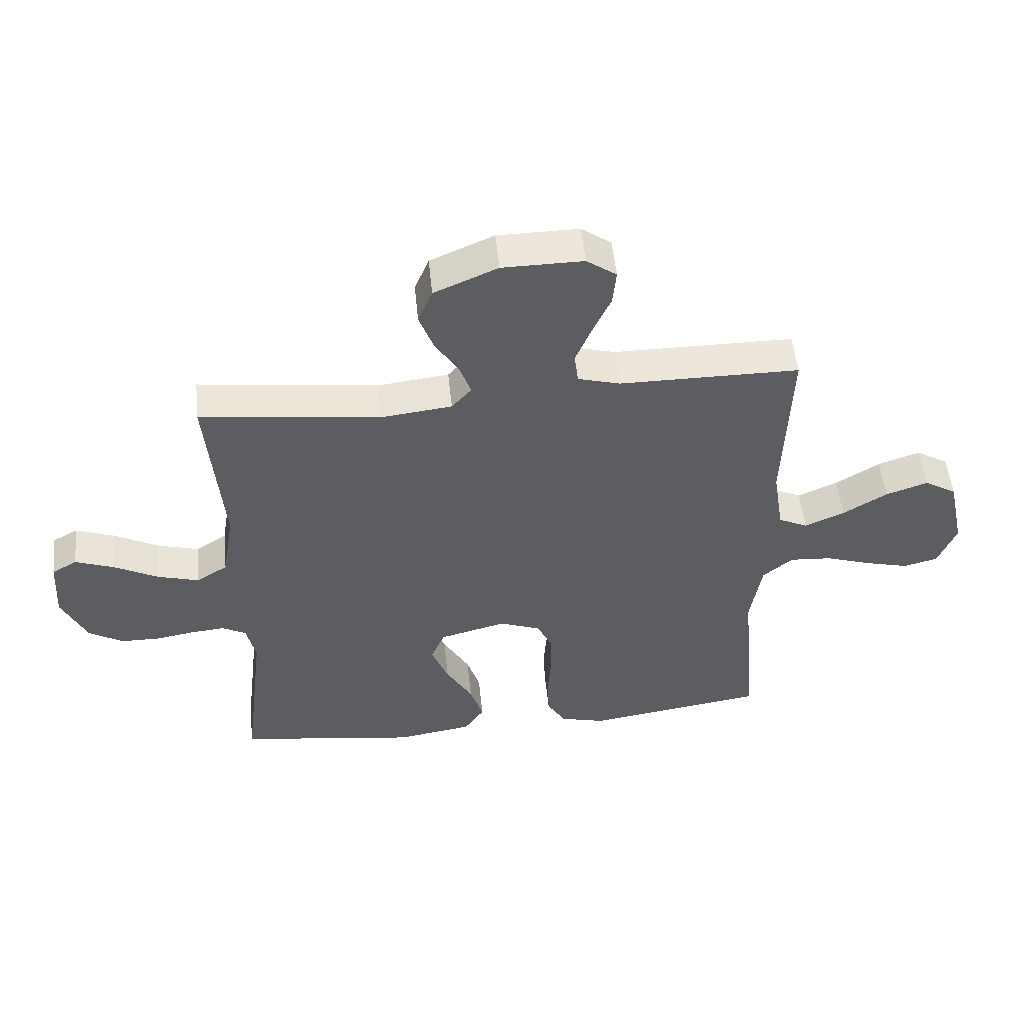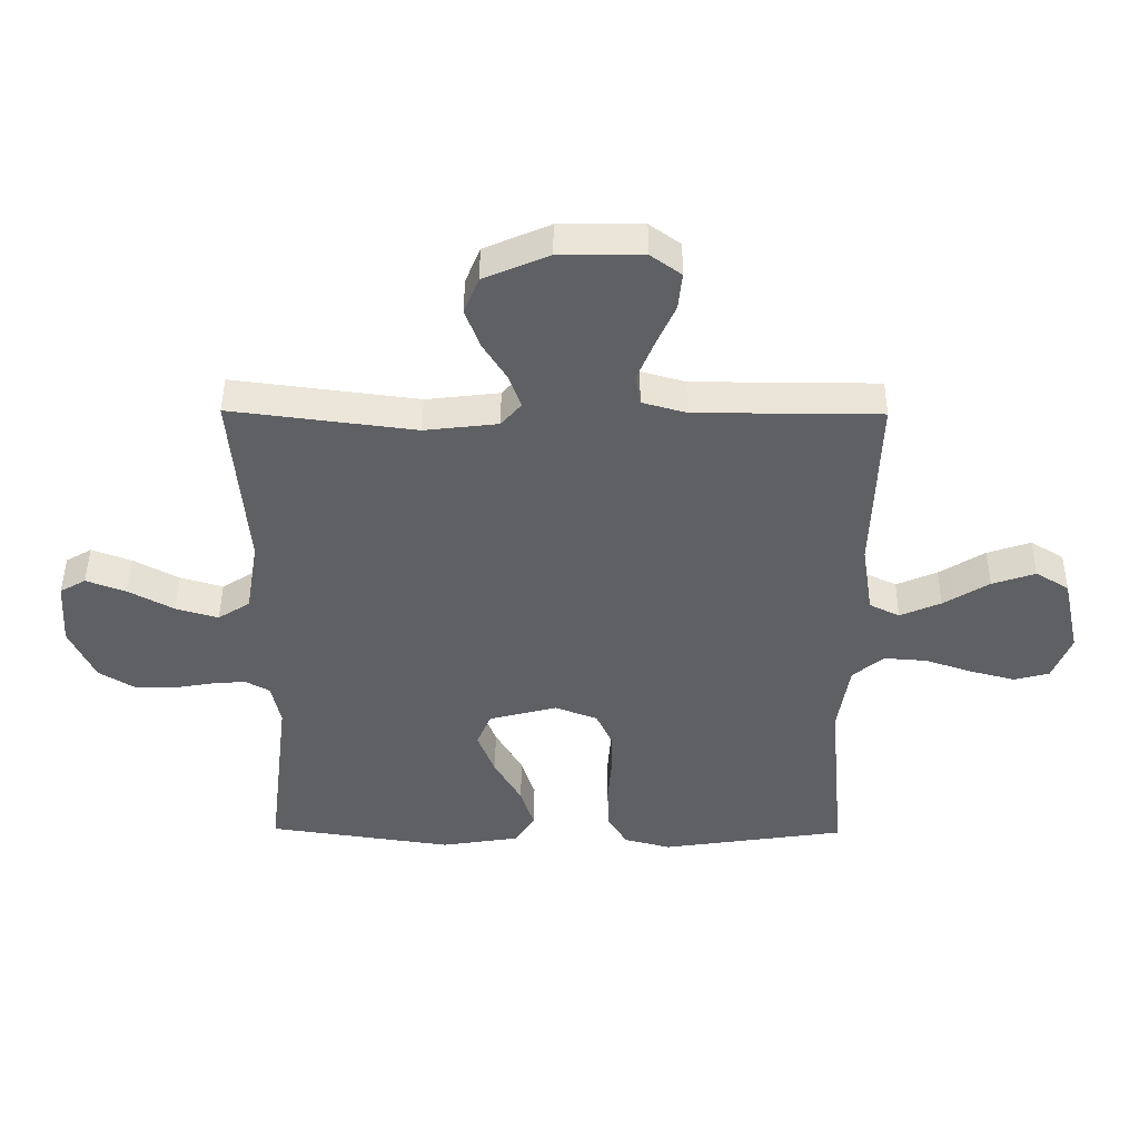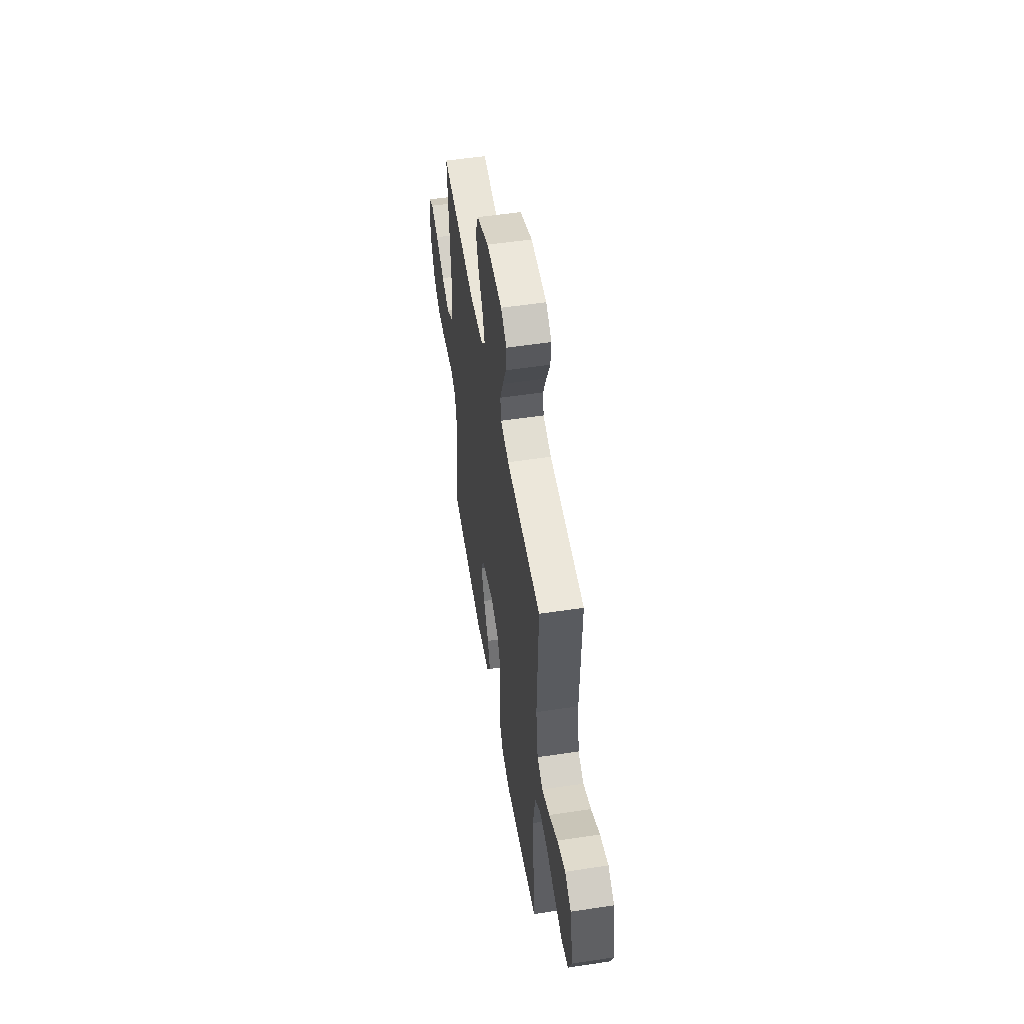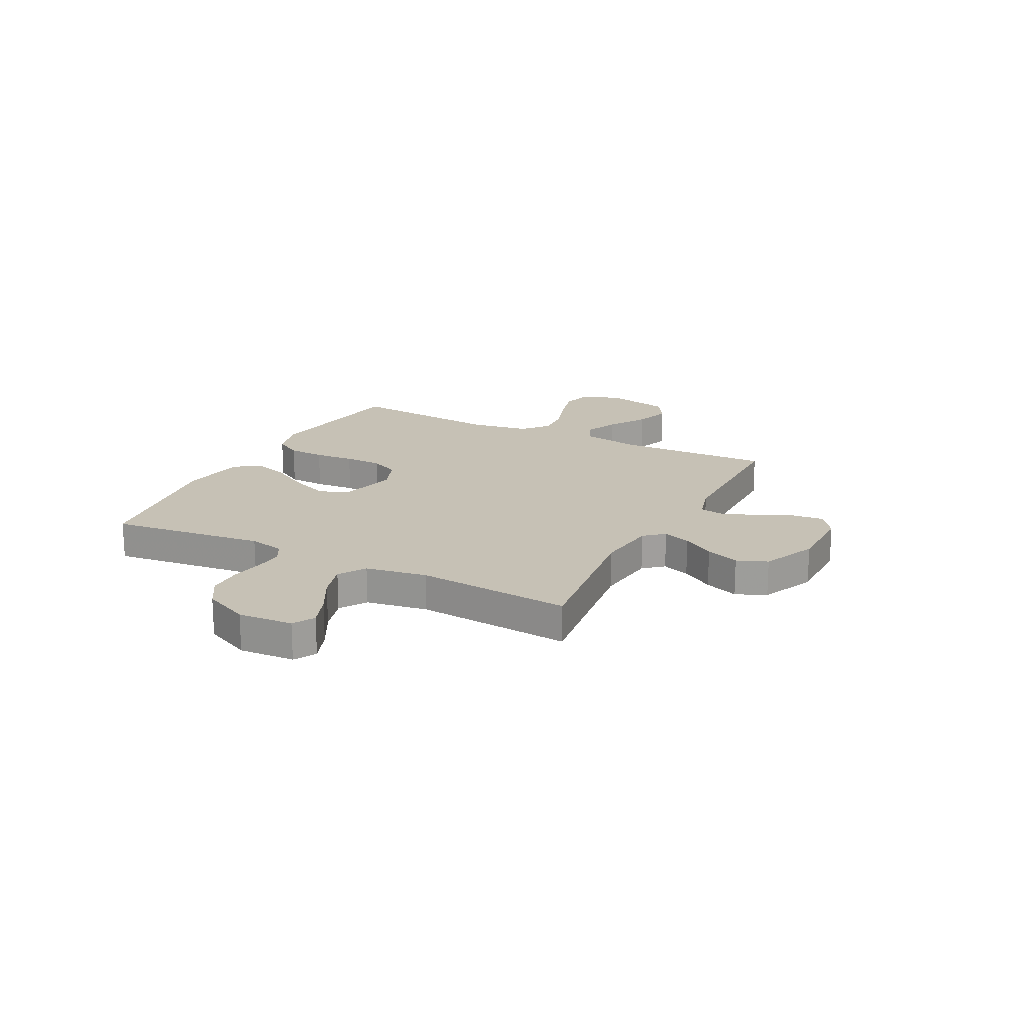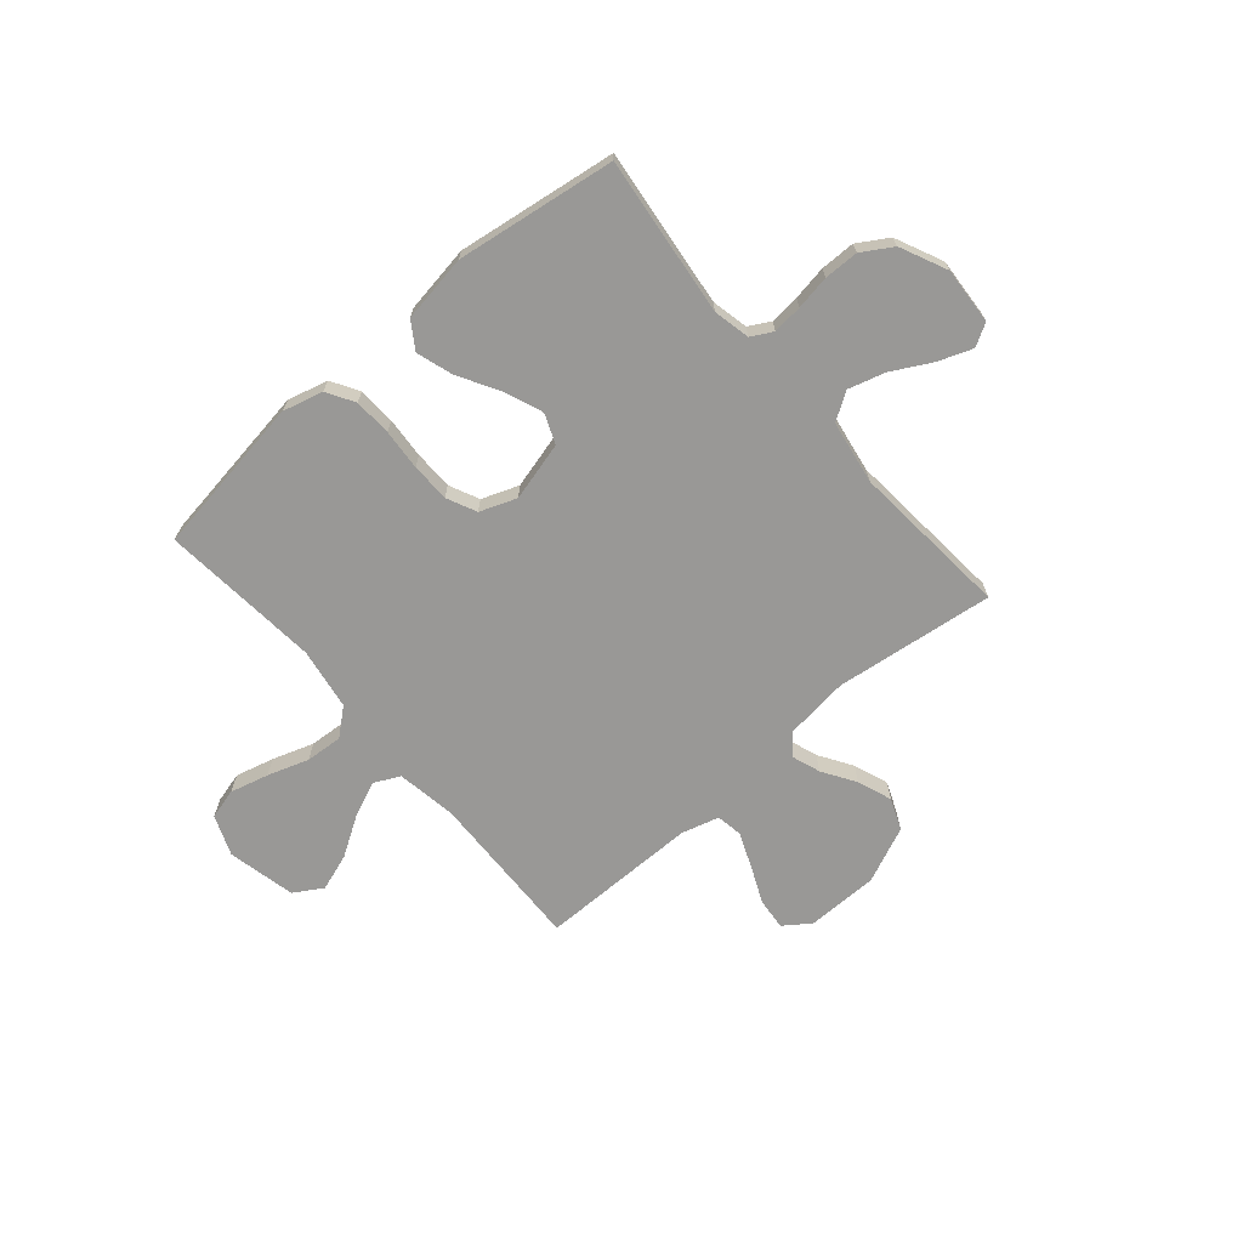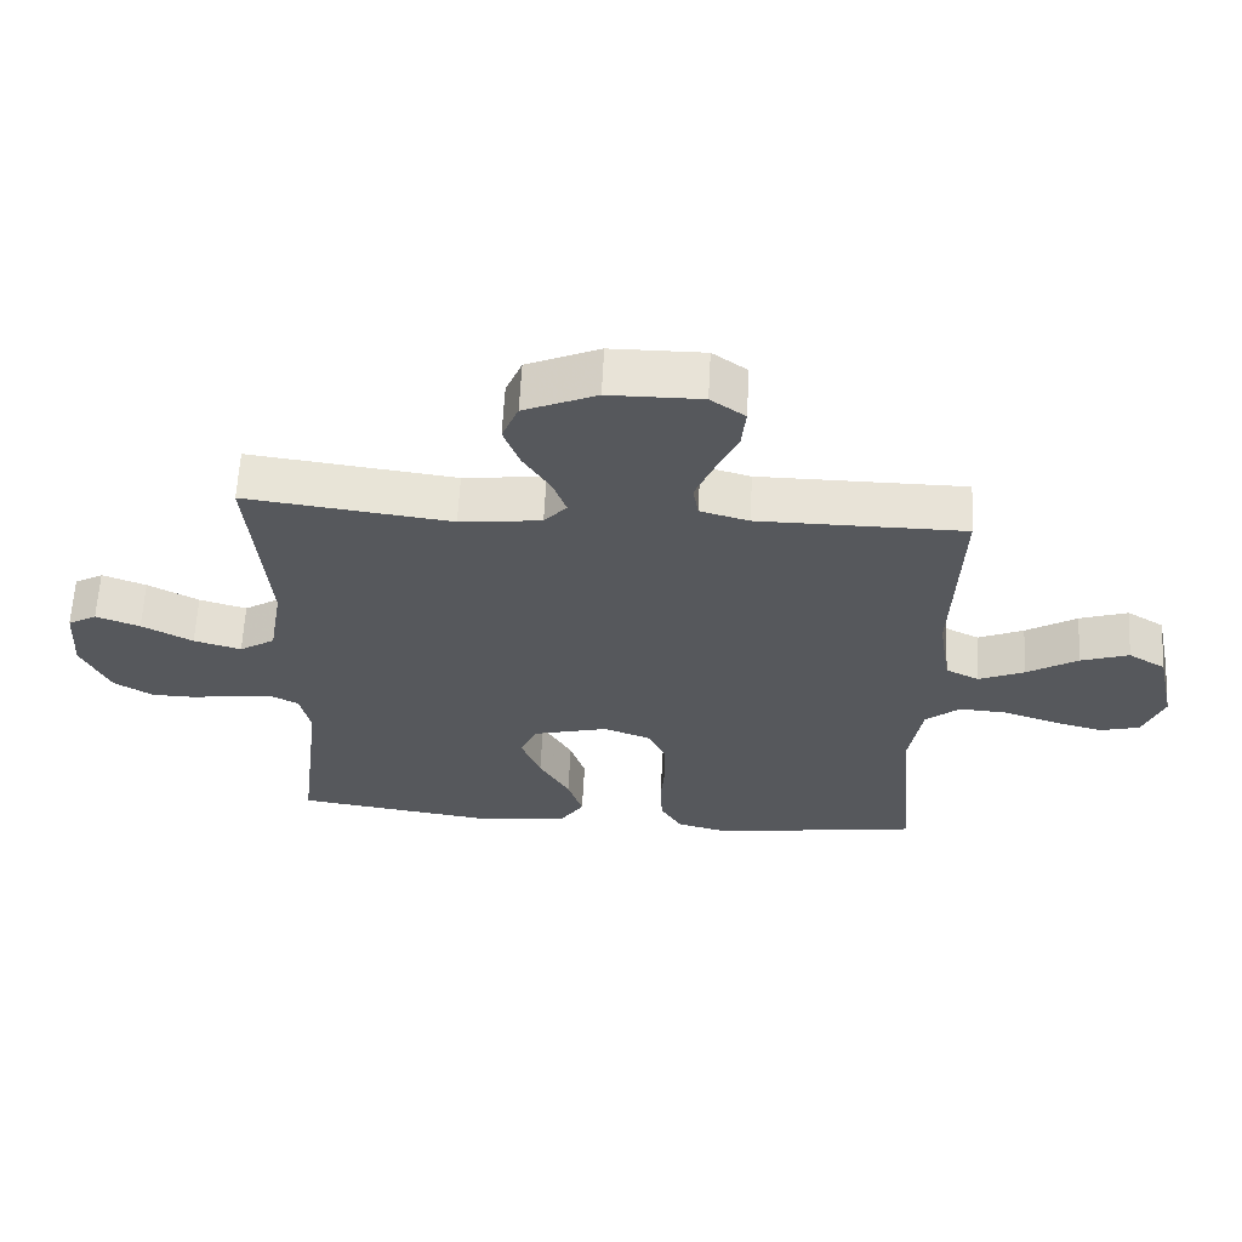
<metadata>
{"format":"obj","ext":"obj","renderer":"f3d","projection":"perspective","resolution":1024,"background":"white","views":[{"elev":52.6,"azim":-5.8,"up":"+Z"},{"elev":45.6,"azim":0.5,"up":"+Z"},{"elev":53.0,"azim":80.8,"up":"+Z"},{"elev":18.8,"azim":-62.8,"up":"+Y"},{"elev":-68.6,"azim":-139.3,"up":"+Y"},{"elev":62.1,"azim":3.0,"up":"+Z"}]}
</metadata>
<code>
v -0.5 0.07 -0.5
v -0.464 0.07 -0.2
v -0.479 0.07 -0.131
v -0.519 0.07 -0.109
v -0.575 0.07 -0.114
v -0.64 0.07 -0.125
v -0.705 0.07 -0.124
v -0.762 0.07 -0.089
v -0.803 0.07 0
v -0.796 0.07 0.107
v -0.754 0.07 0.131
v -0.69 0.07 0.107
v -0.616 0.07 0.067
v -0.547 0.07 0.047
v -0.495 0.07 0.08
v -0.475 0.07 0.2
v -0.5 0.07 0.5
v -0.2 0.07 0.462
v -0.081 0.07 0.476
v -0.048 0.07 0.514
v -0.067 0.07 0.568
v -0.106 0.07 0.63
v -0.13 0.07 0.695
v -0.106 0.07 0.754
v 0 0.07 0.8
v 0.135 0.07 0.801
v 0.185 0.07 0.765
v 0.179 0.07 0.705
v 0.148 0.07 0.636
v 0.121 0.07 0.57
v 0.129 0.07 0.521
v 0.2 0.07 0.501
v 0.5 0.07 0.5
v 0.49 0.07 0.2
v 0.508 0.07 0.086
v 0.557 0.07 0.062
v 0.623 0.07 0.091
v 0.697 0.07 0.137
v 0.767 0.07 0.161
v 0.821 0.07 0.128
v 0.849 0.07 0
v 0.819 0.07 -0.076
v 0.762 0.07 -0.091
v 0.689 0.07 -0.072
v 0.612 0.07 -0.046
v 0.542 0.07 -0.041
v 0.492 0.07 -0.083
v 0.473 0.07 -0.2
v 0.5 0.07 -0.5
v 0.2 0.07 -0.545
v 0.124 0.07 -0.525
v 0.093 0.07 -0.473
v 0.09 0.07 -0.402
v 0.096 0.07 -0.325
v 0.095 0.07 -0.252
v 0.069 0.07 -0.196
v 0 0.07 -0.17
v -0.111 0.07 -0.199
v -0.134 0.07 -0.255
v -0.106 0.07 -0.327
v -0.062 0.07 -0.404
v -0.04 0.07 -0.473
v -0.073 0.07 -0.523
v -0.2 0.07 -0.543
v -0.5 0 -0.5
v -0.464 0 -0.2
v -0.479 0 -0.131
v -0.519 0 -0.109
v -0.575 0 -0.114
v -0.64 0 -0.125
v -0.705 0 -0.124
v -0.762 0 -0.089
v -0.803 0 0
v -0.796 0 0.107
v -0.754 0 0.131
v -0.69 0 0.107
v -0.616 0 0.067
v -0.547 0 0.047
v -0.495 0 0.08
v -0.475 0 0.2
v -0.5 0 0.5
v -0.2 0 0.462
v -0.081 0 0.476
v -0.048 0 0.514
v -0.067 0 0.568
v -0.106 0 0.63
v -0.13 0 0.695
v -0.106 0 0.754
v 0 0 0.8
v 0.135 0 0.801
v 0.185 0 0.765
v 0.179 0 0.705
v 0.148 0 0.636
v 0.121 0 0.57
v 0.129 0 0.521
v 0.2 0 0.501
v 0.5 0 0.5
v 0.49 0 0.2
v 0.508 0 0.086
v 0.557 0 0.062
v 0.623 0 0.091
v 0.697 0 0.137
v 0.767 0 0.161
v 0.821 0 0.128
v 0.849 0 0
v 0.819 0 -0.076
v 0.762 0 -0.091
v 0.689 0 -0.072
v 0.612 0 -0.046
v 0.542 0 -0.041
v 0.492 0 -0.083
v 0.473 0 -0.2
v 0.5 0 -0.5
v 0.2 0 -0.545
v 0.124 0 -0.525
v 0.093 0 -0.473
v 0.09 0 -0.402
v 0.096 0 -0.325
v 0.095 0 -0.252
v 0.069 0 -0.196
v 0 0 -0.17
v -0.111 0 -0.199
v -0.134 0 -0.255
v -0.106 0 -0.327
v -0.062 0 -0.404
v -0.04 0 -0.473
v -0.073 0 -0.523
v -0.2 0 -0.543
f 64 1 2
f 63 64 2
f 62 63 2
f 61 62 2
f 60 61 2
f 59 60 2 3
f 58 59 3 4
f 57 58 4
f 52 53 54
f 51 52 54
f 50 51 54
f 49 50 54
f 48 49 54
f 47 48 54 55
f 46 47 55 56
f 43 44 45
f 42 43 45
f 41 42 45
f 40 41 45
f 39 40 45
f 38 39 45
f 37 38 45
f 36 37 45 46
f 46 56 57
f 36 46 57
f 35 36 57
f 32 33 34
f 35 57 4
f 34 35 4
f 32 34 4
f 31 32 4
f 27 28 29
f 26 27 29
f 25 26 29
f 24 25 29
f 23 24 29
f 22 23 29
f 21 22 29
f 20 21 29 30
f 16 17 18
f 15 16 18 19
f 11 12 13
f 10 11 13
f 9 10 13
f 8 9 13
f 7 8 13
f 6 7 13
f 5 6 13
f 5 13 14
f 31 4 5
f 30 31 5
f 20 30 5
f 19 20 5
f 5 14 15
f 5 15 19
f 66 65 128
f 66 128 127
f 66 127 126
f 66 126 125
f 66 125 124
f 67 66 124 123
f 68 67 123 122
f 68 122 121
f 118 117 116
f 118 116 115
f 118 115 114
f 118 114 113
f 118 113 112
f 119 118 112 111
f 120 119 111 110
f 109 108 107
f 109 107 106
f 109 106 105
f 109 105 104
f 109 104 103
f 109 103 102
f 109 102 101
f 110 109 101 100
f 121 120 110
f 121 110 100
f 121 100 99
f 98 97 96
f 68 121 99
f 68 99 98
f 68 98 96
f 68 96 95
f 93 92 91
f 93 91 90
f 93 90 89
f 93 89 88
f 93 88 87
f 93 87 86
f 93 86 85
f 94 93 85 84
f 82 81 80
f 83 82 80 79
f 77 76 75
f 77 75 74
f 77 74 73
f 77 73 72
f 77 72 71
f 77 71 70
f 77 70 69
f 78 77 69
f 69 68 95
f 69 95 94
f 69 94 84
f 69 84 83
f 79 78 69
f 83 79 69
f 1 65 66 2
f 2 66 67 3
f 3 67 68 4
f 4 68 69 5
f 5 69 70 6
f 6 70 71 7
f 7 71 72 8
f 8 72 73 9
f 9 73 74 10
f 10 74 75 11
f 11 75 76 12
f 12 76 77 13
f 13 77 78 14
f 14 78 79 15
f 15 79 80 16
f 16 80 81 17
f 17 81 82 18
f 18 82 83 19
f 19 83 84 20
f 20 84 85 21
f 21 85 86 22
f 22 86 87 23
f 23 87 88 24
f 24 88 89 25
f 25 89 90 26
f 26 90 91 27
f 27 91 92 28
f 28 92 93 29
f 29 93 94 30
f 30 94 95 31
f 31 95 96 32
f 32 96 97 33
f 33 97 98 34
f 34 98 99 35
f 35 99 100 36
f 36 100 101 37
f 37 101 102 38
f 38 102 103 39
f 39 103 104 40
f 40 104 105 41
f 41 105 106 42
f 42 106 107 43
f 43 107 108 44
f 44 108 109 45
f 45 109 110 46
f 46 110 111 47
f 47 111 112 48
f 48 112 113 49
f 49 113 114 50
f 50 114 115 51
f 51 115 116 52
f 52 116 117 53
f 53 117 118 54
f 54 118 119 55
f 55 119 120 56
f 56 120 121 57
f 57 121 122 58
f 58 122 123 59
f 59 123 124 60
f 60 124 125 61
f 61 125 126 62
f 62 126 127 63
f 63 127 128 64
f 64 128 65 1

</code>
